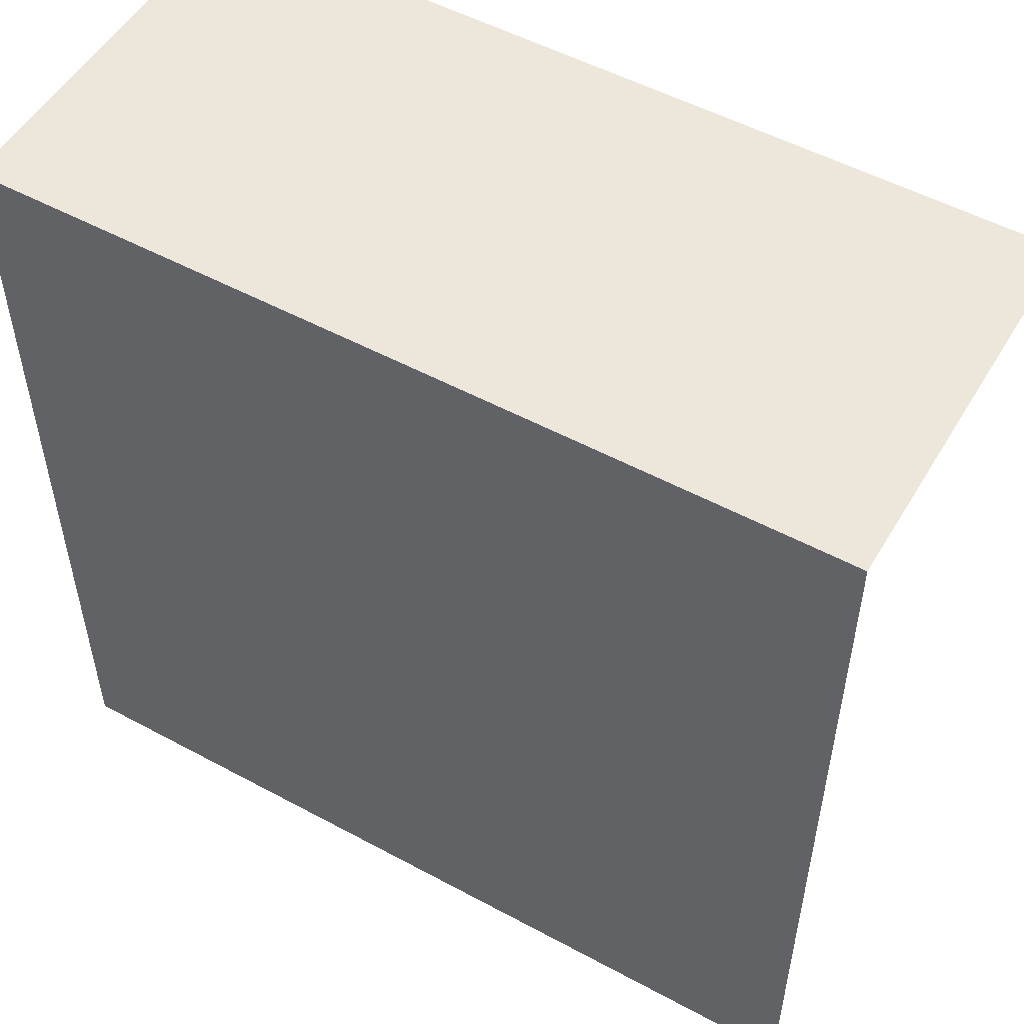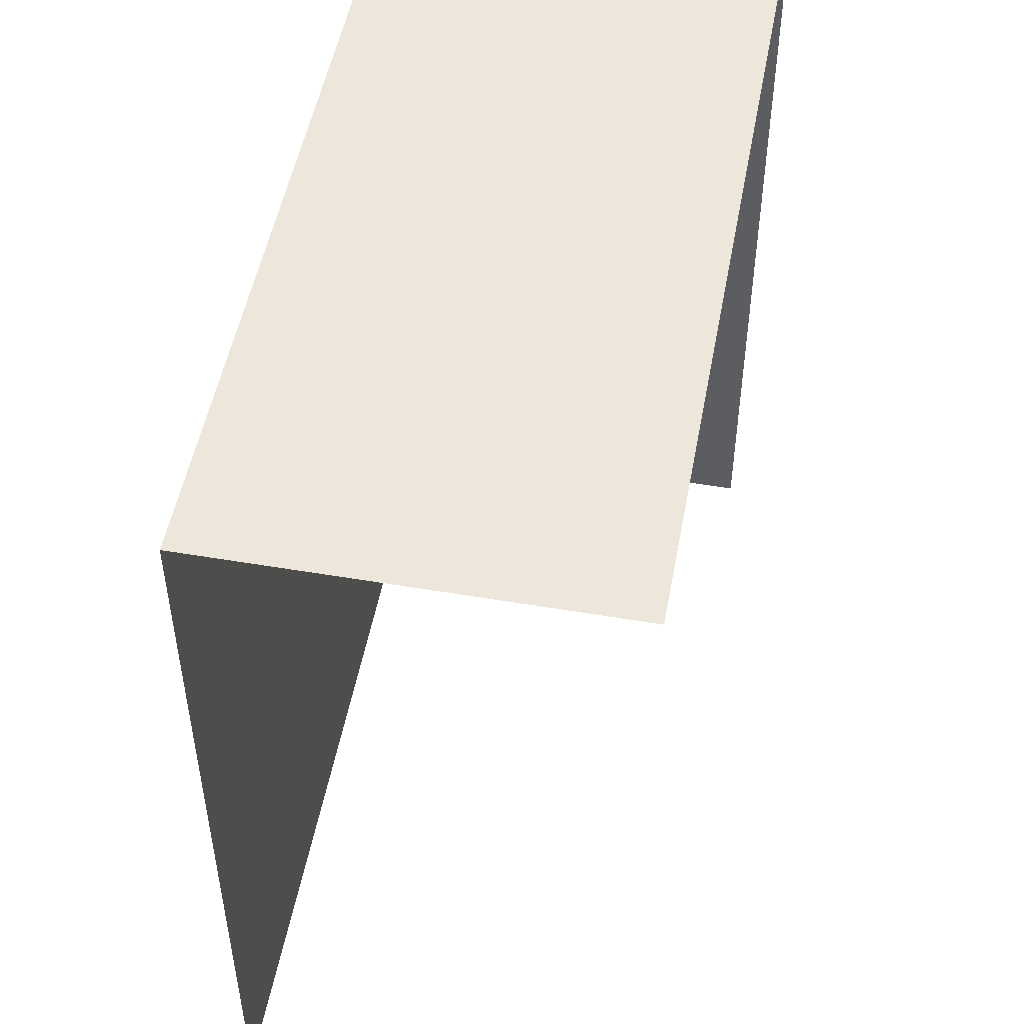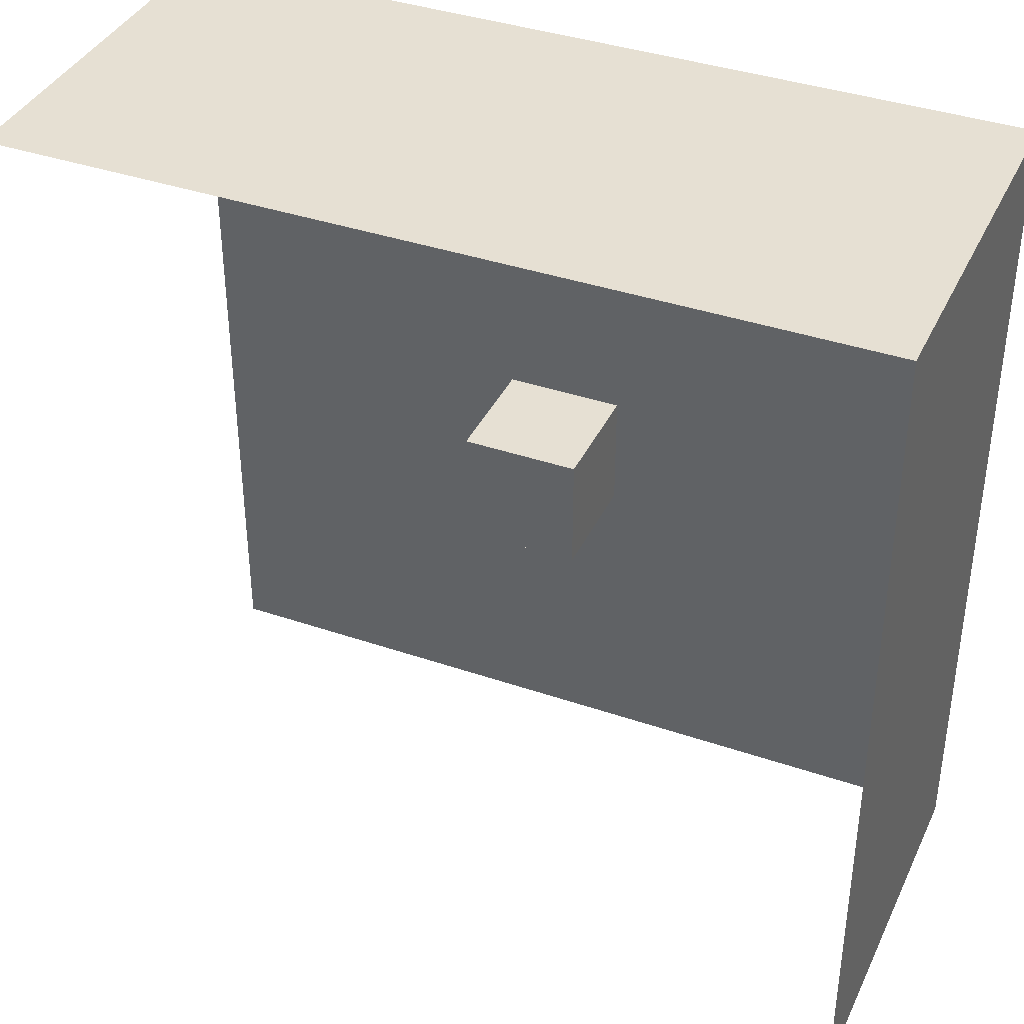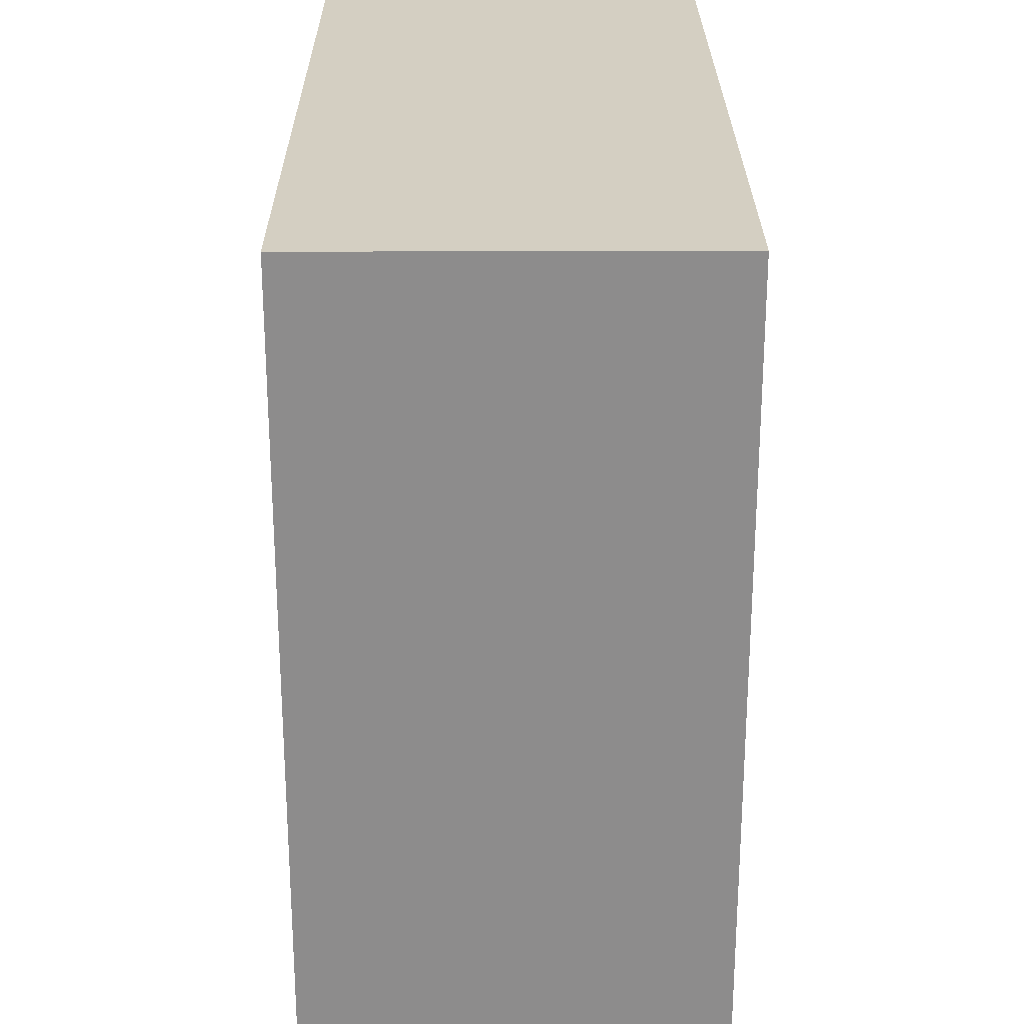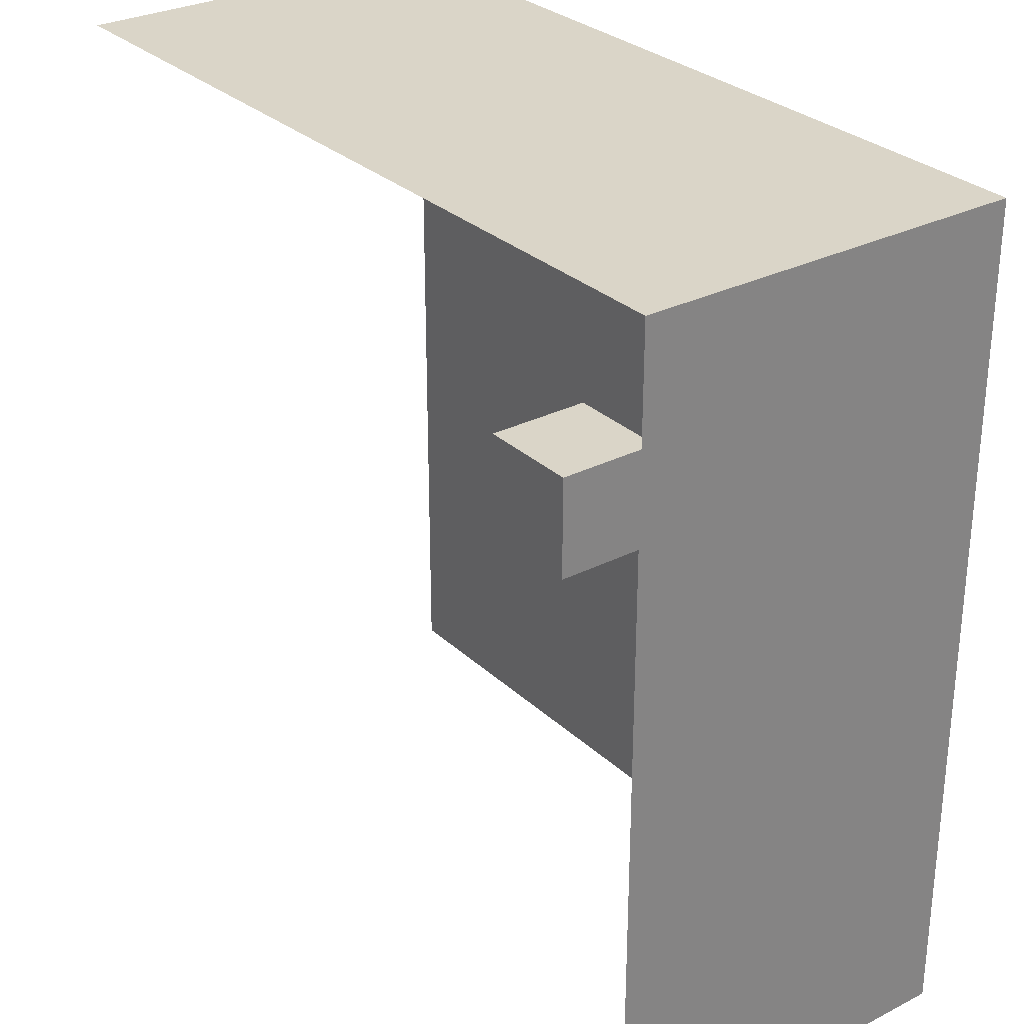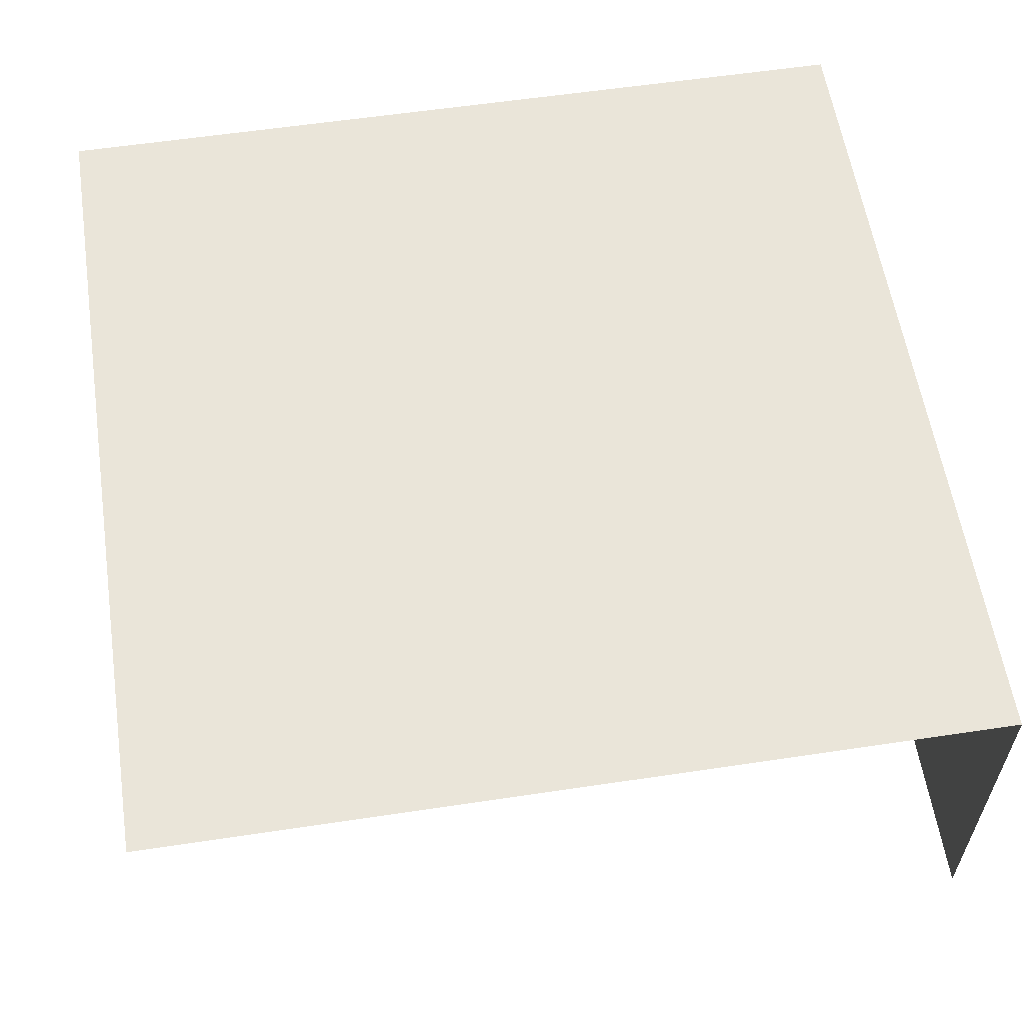
<metadata>
{"format":"obj","ext":"obj","renderer":"f3d","projection":"perspective","resolution":1024,"background":"white","views":[{"elev":52.7,"azim":-149.9,"up":"+Z"},{"elev":50.9,"azim":-79.5,"up":"+Z"},{"elev":38.5,"azim":23.4,"up":"+Z"},{"elev":25.7,"azim":89.7,"up":"+Z"},{"elev":29.4,"azim":53.2,"up":"+Z"},{"elev":58.6,"azim":-98.8,"up":"+Y"}]}
</metadata>
<code>
o Plane
v -1.873 0 -1.873
v 1.873 0 -1.873
v -1.873 0 1.873
v 1.873 0 1.873
v 1.873 -1.706 -1.873
v -1.873 -1.706 1.873
v 1.873 -1.706 1.873
f 2 7 4
f 2 5 7
f 2 3 1
f 2 4 3
f 4 6 3
f 4 7 6
o Cube
v 0.2538 -0.2618 0.2538
v 0.2538 -0.2618 -0.2538
v -0.2538 -0.2618 -0.2538
v -0.2538 -0.2618 0.2538
v 0.2538 -0.7695 0.2538
v 0.2538 -0.7695 -0.2538
v -0.2538 -0.7695 -0.2538
v -0.2538 -0.7695 0.2538
f 8 10 11
f 12 14 13
f 12 9 8
f 13 10 9
f 10 15 11
f 8 15 12
f 8 9 10
f 12 15 14
f 12 13 9
f 13 14 10
f 10 14 15
f 8 11 15

</code>
